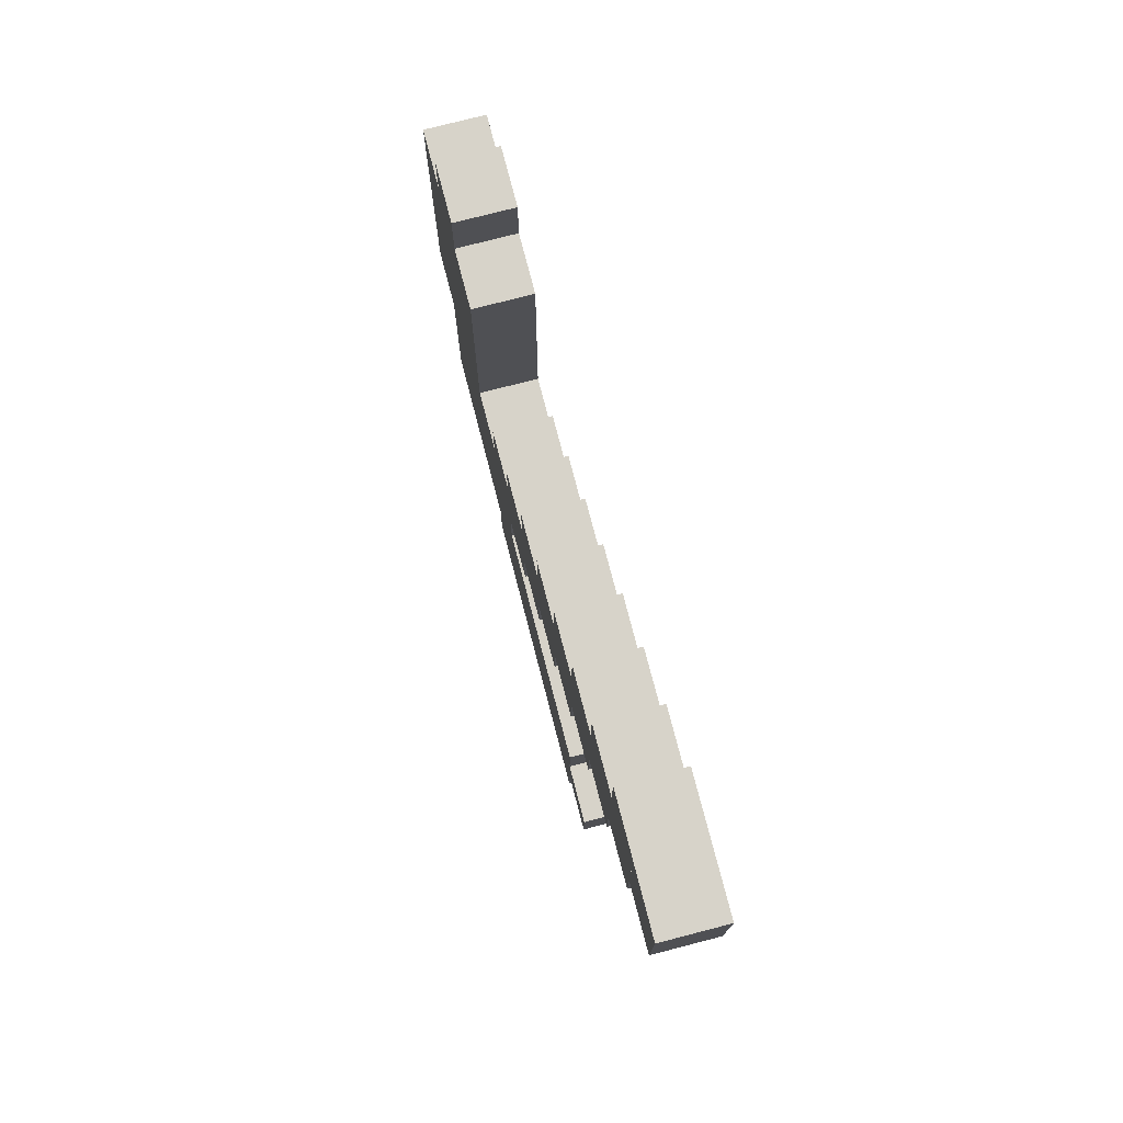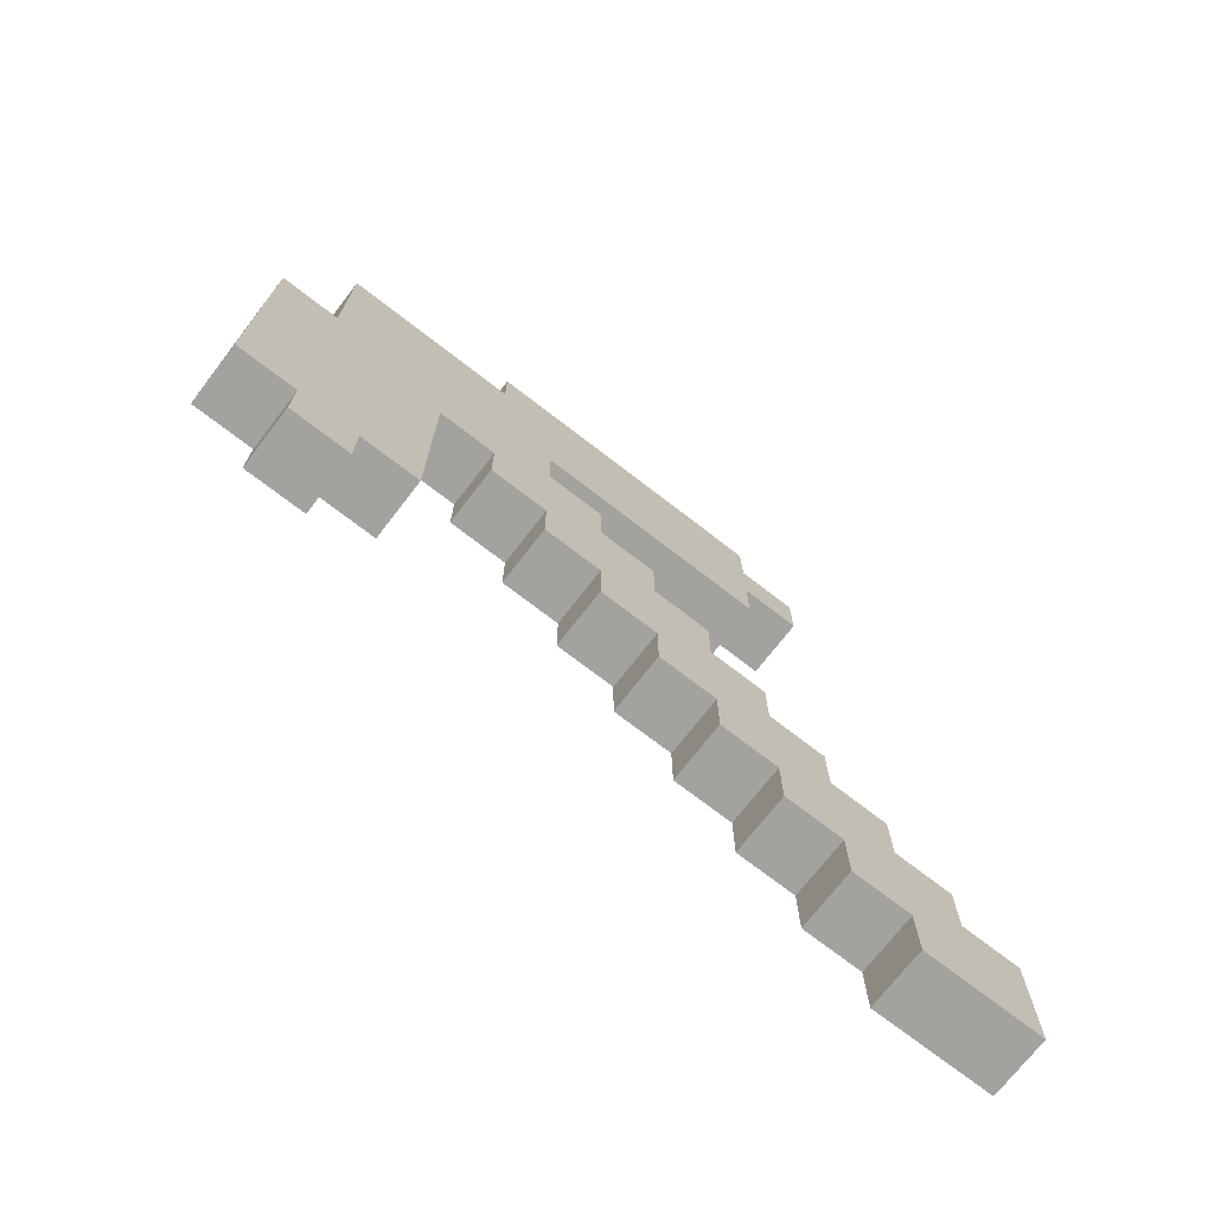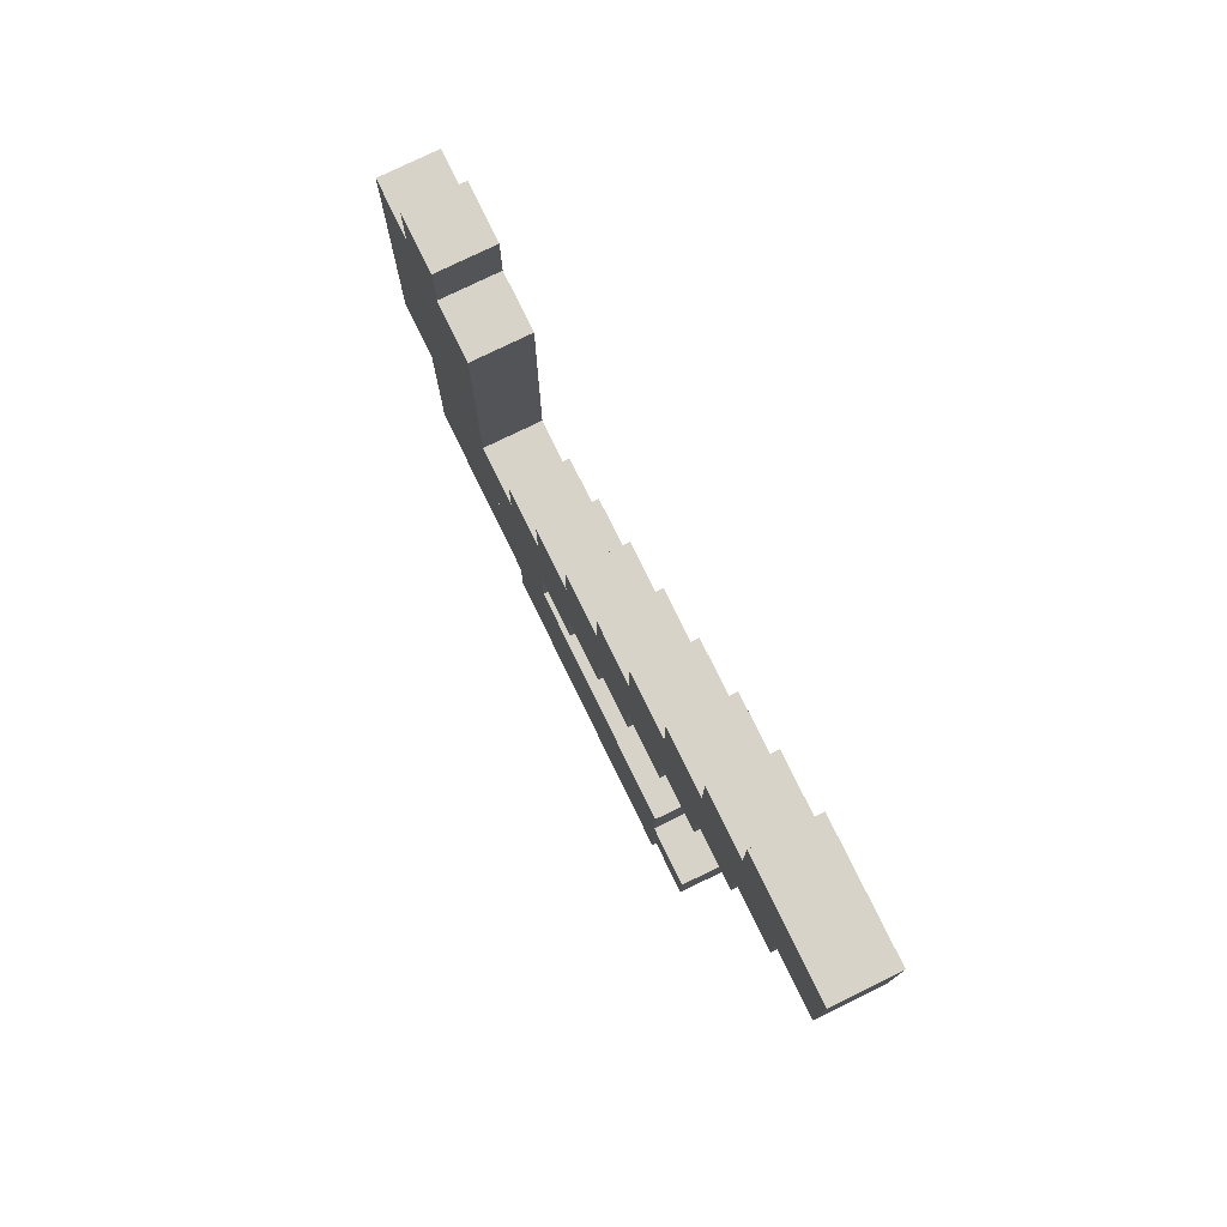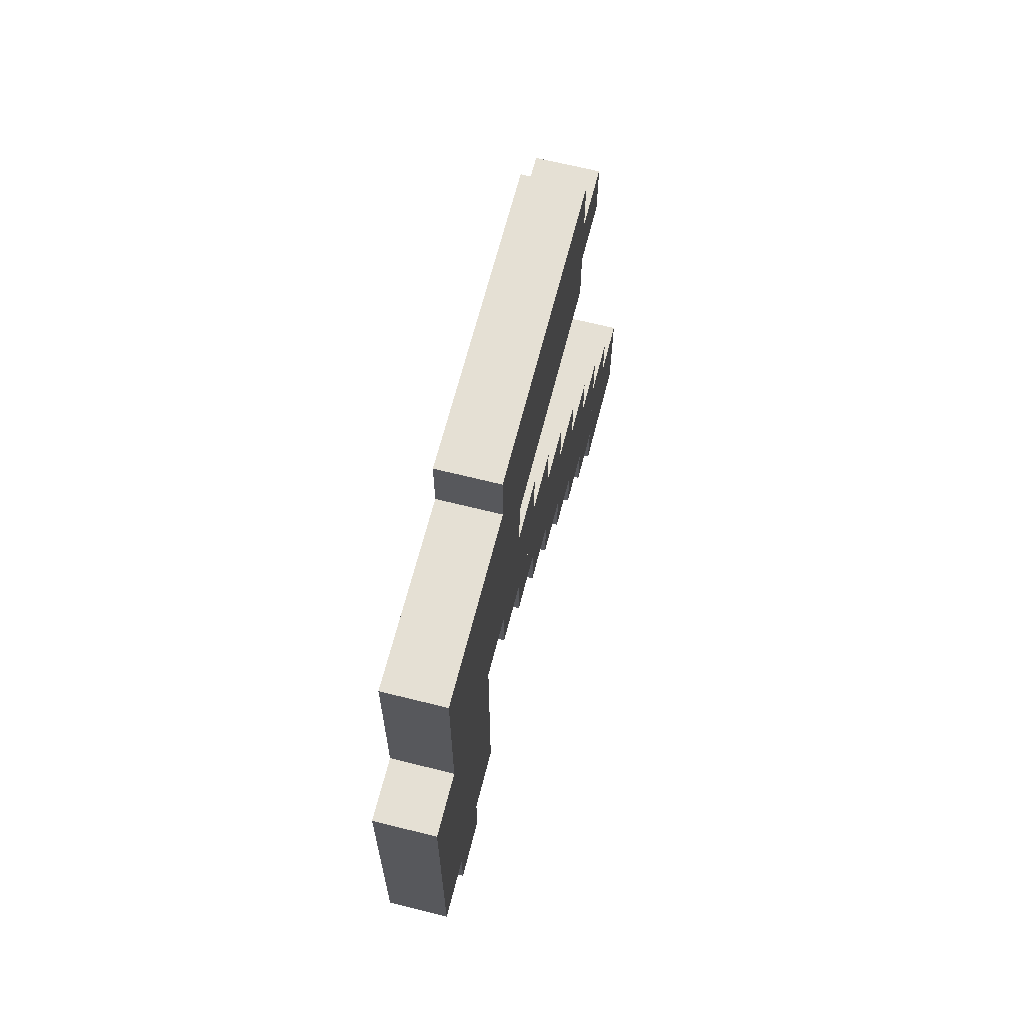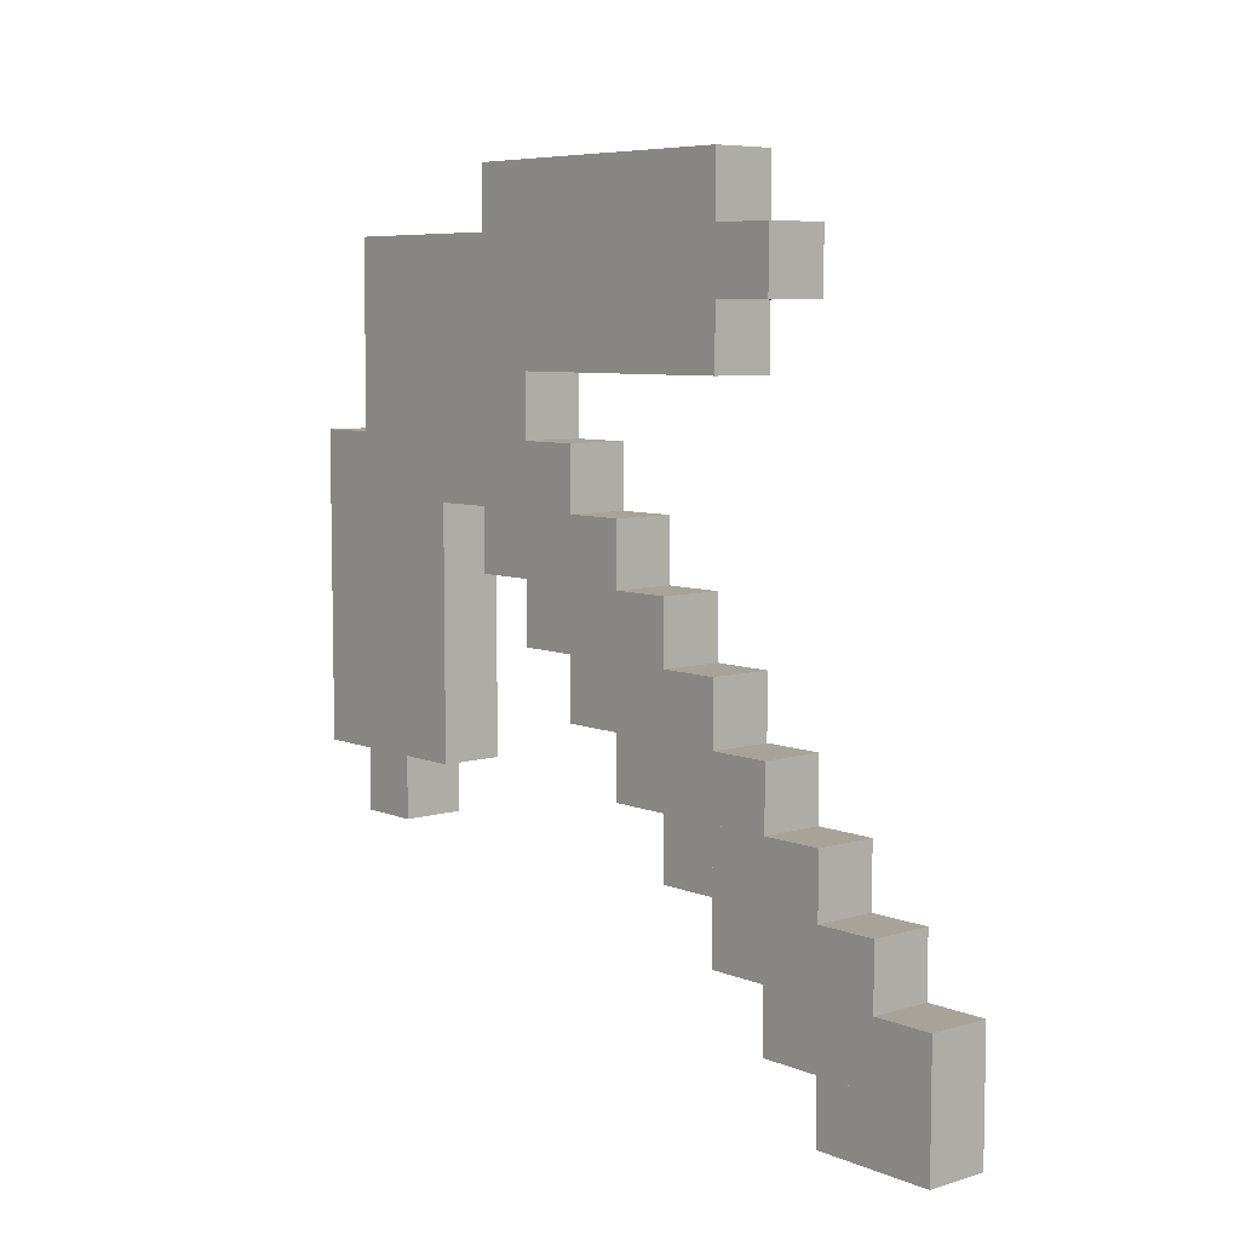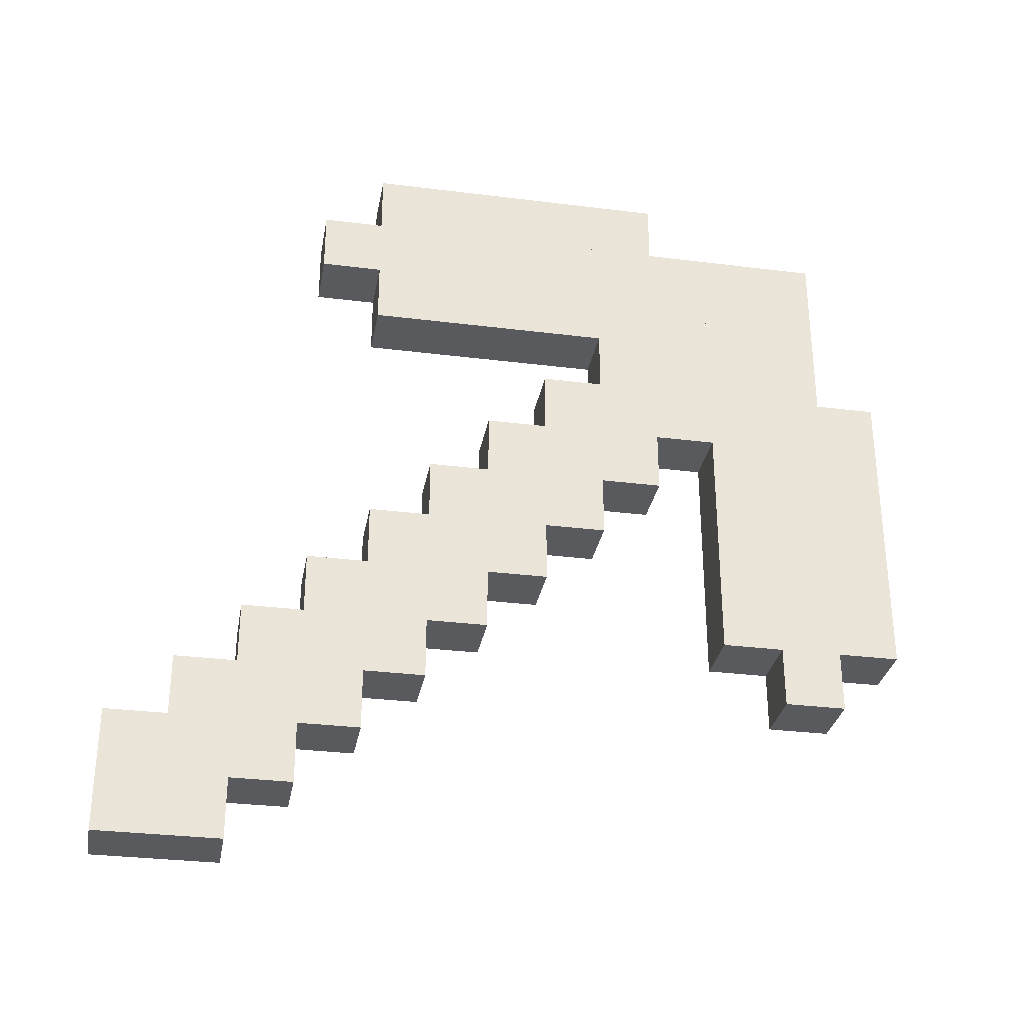
<metadata>
{"format":"obj","ext":"obj","renderer":"f3d","projection":"perspective","resolution":1024,"background":"white","views":[{"elev":76.1,"azim":-14.5,"up":"+Z"},{"elev":-72.5,"azim":-127.7,"up":"+Y"},{"elev":77.0,"azim":-26.0,"up":"+Z"},{"elev":65.5,"azim":-165.8,"up":"+Y"},{"elev":6.9,"azim":-40.6,"up":"+Y"},{"elev":-30.9,"azim":79.8,"up":"+Y"}]}
</metadata>
<code>
o cube
v -0.03125 -0.1875 -0.4375
v -0.03125 0.2813 -0.4375
v -0.03125 -0.1875 -0.2813
v -0.03125 0.2813 -0.2812
v 0.04687 0.2813 -0.4375
v 0.04687 -0.1875 -0.4375
v 0.04687 0.2813 -0.2812
v 0.04687 -0.1875 -0.2813
f 1 3 2
f 3 4 2
f 5 7 6
f 7 8 6
f 5 6 2
f 6 1 2
f 8 7 3
f 7 4 3
f 6 8 1
f 8 3 1
f 2 4 5
f 4 7 5
o cube
v -0.03125 -0.1875 -0.5156
v -0.03125 0.2031 -0.5156
v -0.03125 -0.1875 -0.4375
v -0.03125 0.2031 -0.4375
v 0.04687 0.2031 -0.5156
v 0.04687 -0.1875 -0.5156
v 0.04687 0.2031 -0.4375
v 0.04687 -0.1875 -0.4375
f 9 11 10
f 11 12 10
f 13 15 14
f 15 16 14
f 13 14 10
f 14 9 10
f 16 15 11
f 15 12 11
f 14 16 9
f 16 11 9
f 10 12 13
f 12 15 13
o cube
v -0.03125 -0.2656 -0.4375
v -0.03125 -0.1875 -0.4375
v -0.03125 -0.2656 -0.3594
v -0.03125 -0.1875 -0.3594
v 0.04687 -0.1875 -0.4375
v 0.04687 -0.2656 -0.4375
v 0.04687 -0.1875 -0.3594
v 0.04687 -0.2656 -0.3594
f 17 19 18
f 19 20 18
f 21 23 22
f 23 24 22
f 21 22 18
f 22 17 18
f 24 23 19
f 23 20 19
f 22 24 17
f 24 19 17
f 18 20 21
f 20 23 21
o cube
v 0.04688 0.4375 0.1875
v 0.04688 0.4375 -0.2812
v 0.04688 0.2812 0.1875
v 0.04688 0.2812 -0.2812
v -0.03125 0.4375 -0.2812
v -0.03125 0.4375 0.1875
v -0.03125 0.2812 -0.2812
v -0.03125 0.2812 0.1875
f 25 27 26
f 27 28 26
f 29 31 30
f 31 32 30
f 29 30 26
f 30 25 26
f 32 31 27
f 31 28 27
f 30 32 25
f 32 27 25
f 26 28 29
f 28 31 29
o cube
v 0.04688 0.5156 0.1875
v 0.04688 0.5156 -0.2031
v 0.04688 0.4375 0.1875
v 0.04688 0.4375 -0.2031
v -0.03125 0.5156 -0.2031
v -0.03125 0.5156 0.1875
v -0.03125 0.4375 -0.2031
v -0.03125 0.4375 0.1875
f 33 35 34
f 35 36 34
f 37 39 38
f 39 40 38
f 37 38 34
f 38 33 34
f 40 39 35
f 39 36 35
f 38 40 33
f 40 35 33
f 34 36 37
f 36 39 37
o cube
v 0.04688 0.4375 0.2656
v 0.04688 0.4375 0.1875
v 0.04688 0.3594 0.2656
v 0.04688 0.3594 0.1875
v -0.03125 0.4375 0.1875
v -0.03125 0.4375 0.2656
v -0.03125 0.3594 0.1875
v -0.03125 0.3594 0.2656
f 41 43 42
f 43 44 42
f 45 47 46
f 47 48 46
f 45 46 42
f 46 41 42
f 48 47 43
f 47 44 43
f 46 48 41
f 48 43 41
f 42 44 45
f 44 47 45
o cube
v 0.04688 0.2031 -0.04688
v 0.04688 0.2031 -0.2031
v 0.04688 0.04688 -0.04688
v 0.04688 0.04688 -0.2031
v -0.03125 0.2031 -0.2031
v -0.03125 0.2031 -0.04688
v -0.03125 0.04688 -0.2031
v -0.03125 0.04688 -0.04688
f 49 51 50
f 51 52 50
f 53 55 54
f 55 56 54
f 53 54 50
f 54 49 50
f 56 55 51
f 55 52 51
f 54 56 49
f 56 51 49
f 50 52 53
f 52 55 53
o cube
v 0.04688 -0.3438 0.5
v 0.04688 -0.3438 0.3438
v 0.04688 -0.5 0.5
v 0.04688 -0.5 0.3438
v -0.03125 -0.3438 0.3438
v -0.03125 -0.3438 0.5
v -0.03125 -0.5 0.3438
v -0.03125 -0.5 0.5
f 57 59 58
f 59 60 58
f 61 63 62
f 63 64 62
f 61 62 58
f 62 57 58
f 64 63 59
f 63 60 59
f 62 64 57
f 64 59 57
f 58 60 61
f 60 63 61
o cube
v 0.04688 -0.03125 0.1875
v 0.04688 -0.03125 0.03125
v 0.04688 -0.1875 0.1875
v 0.04688 -0.1875 0.03125
v -0.03125 -0.03125 0.03125
v -0.03125 -0.03125 0.1875
v -0.03125 -0.1875 0.03125
v -0.03125 -0.1875 0.1875
f 65 67 66
f 67 68 66
f 69 71 70
f 71 72 70
f 69 70 66
f 70 65 66
f 72 71 67
f 71 68 67
f 70 72 65
f 72 67 65
f 66 68 69
f 68 71 69
o cube
v 0.04688 -0.1875 0.3438
v 0.04688 -0.1875 0.1875
v 0.04688 -0.3438 0.3438
v 0.04688 -0.3438 0.1875
v -0.03125 -0.1875 0.1875
v -0.03125 -0.1875 0.3438
v -0.03125 -0.3438 0.1875
v -0.03125 -0.3438 0.3438
f 73 75 74
f 75 76 74
f 77 79 78
f 79 80 78
f 77 78 74
f 78 73 74
f 80 79 75
f 79 76 75
f 78 80 73
f 80 75 73
f 74 76 77
f 76 79 77
o cube
v 0.04688 0.125 0.03125
v 0.04688 0.125 -0.125
v 0.04688 -0.03125 0.03125
v 0.04688 -0.03125 -0.125
v -0.03125 0.125 -0.125
v -0.03125 0.125 0.03125
v -0.03125 -0.03125 -0.125
v -0.03125 -0.03125 0.03125
f 81 83 82
f 83 84 82
f 85 87 86
f 87 88 86
f 85 86 82
f 86 81 82
f 88 87 83
f 87 84 83
f 86 88 81
f 88 83 81
f 82 84 85
f 84 87 85
o cube
v 0.04688 -0.2656 0.4219
v 0.04688 -0.2656 0.2656
v 0.04688 -0.4219 0.4219
v 0.04688 -0.4219 0.2656
v -0.03125 -0.2656 0.2656
v -0.03125 -0.2656 0.4219
v -0.03125 -0.4219 0.2656
v -0.03125 -0.4219 0.4219
f 89 91 90
f 91 92 90
f 93 95 94
f 95 96 94
f 93 94 90
f 94 89 90
f 96 95 91
f 95 92 91
f 94 96 89
f 96 91 89
f 90 92 93
f 92 95 93
o cube
v 0.04688 0.04688 0.1094
v 0.04688 0.04688 -0.04688
v 0.04688 -0.1094 0.1094
v 0.04688 -0.1094 -0.04688
v -0.03125 0.04688 -0.04688
v -0.03125 0.04688 0.1094
v -0.03125 -0.1094 -0.04688
v -0.03125 -0.1094 0.1094
f 97 99 98
f 99 100 98
f 101 103 102
f 103 104 102
f 101 102 98
f 102 97 98
f 104 103 99
f 103 100 99
f 102 104 97
f 104 99 97
f 98 100 101
f 100 103 101
o cube
v 0.04688 -0.1094 0.2656
v 0.04688 -0.1094 0.1094
v 0.04688 -0.2656 0.2656
v 0.04688 -0.2656 0.1094
v -0.03125 -0.1094 0.1094
v -0.03125 -0.1094 0.2656
v -0.03125 -0.2656 0.1094
v -0.03125 -0.2656 0.2656
f 105 107 106
f 107 108 106
f 109 111 110
f 111 112 110
f 109 110 106
f 110 105 106
f 112 111 107
f 111 108 107
f 110 112 105
f 112 107 105
f 106 108 109
f 108 111 109
o cube
v 0.04688 0.4375 -0.2812
v 0.04688 0.4375 -0.4375
v 0.04688 0.2812 -0.2812
v 0.04688 0.2812 -0.4375
v -0.03125 0.4375 -0.4375
v -0.03125 0.4375 -0.2812
v -0.03125 0.2812 -0.4375
v -0.03125 0.2812 -0.2812
f 113 115 114
f 115 116 114
f 117 119 118
f 119 120 118
f 117 118 114
f 118 113 114
f 120 119 115
f 119 116 115
f 118 120 113
f 120 115 113
f 114 116 117
f 116 119 117
o cube
v 0.04688 0.2812 -0.125
v 0.04688 0.2812 -0.2812
v 0.04688 0.125 -0.125
v 0.04688 0.125 -0.2812
v -0.03125 0.2812 -0.2812
v -0.03125 0.2812 -0.125
v -0.03125 0.125 -0.2812
v -0.03125 0.125 -0.125
f 121 123 122
f 123 124 122
f 125 127 126
f 127 128 126
f 125 126 122
f 126 121 122
f 128 127 123
f 127 124 123
f 126 128 121
f 128 123 121
f 122 124 125
f 124 127 125

</code>
